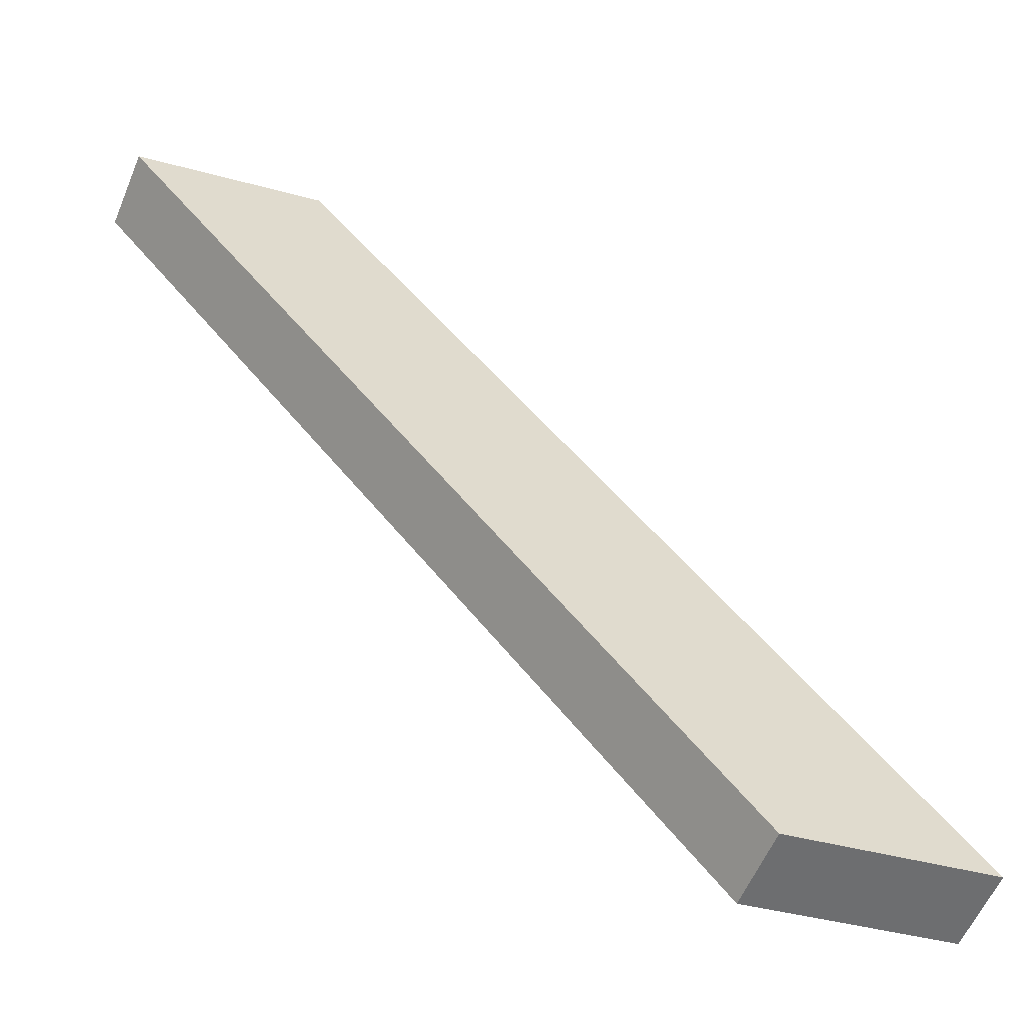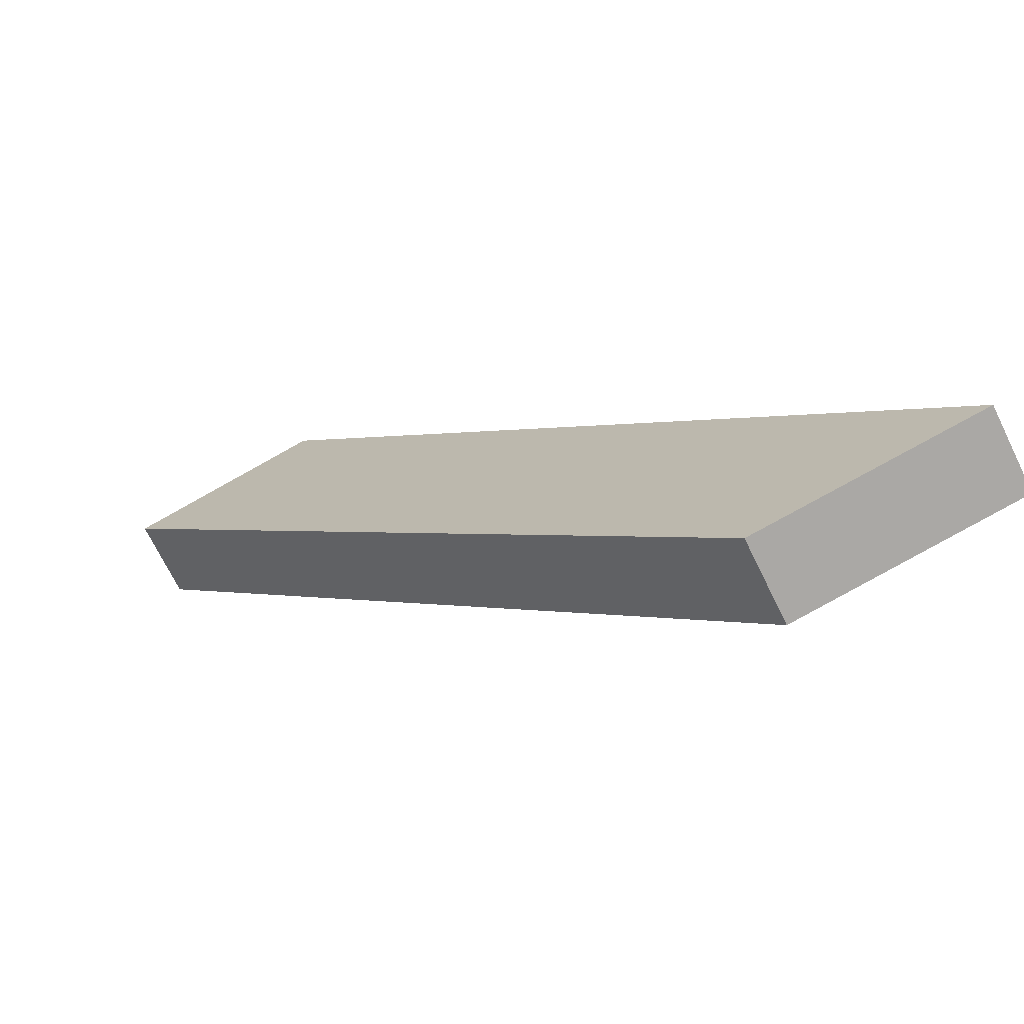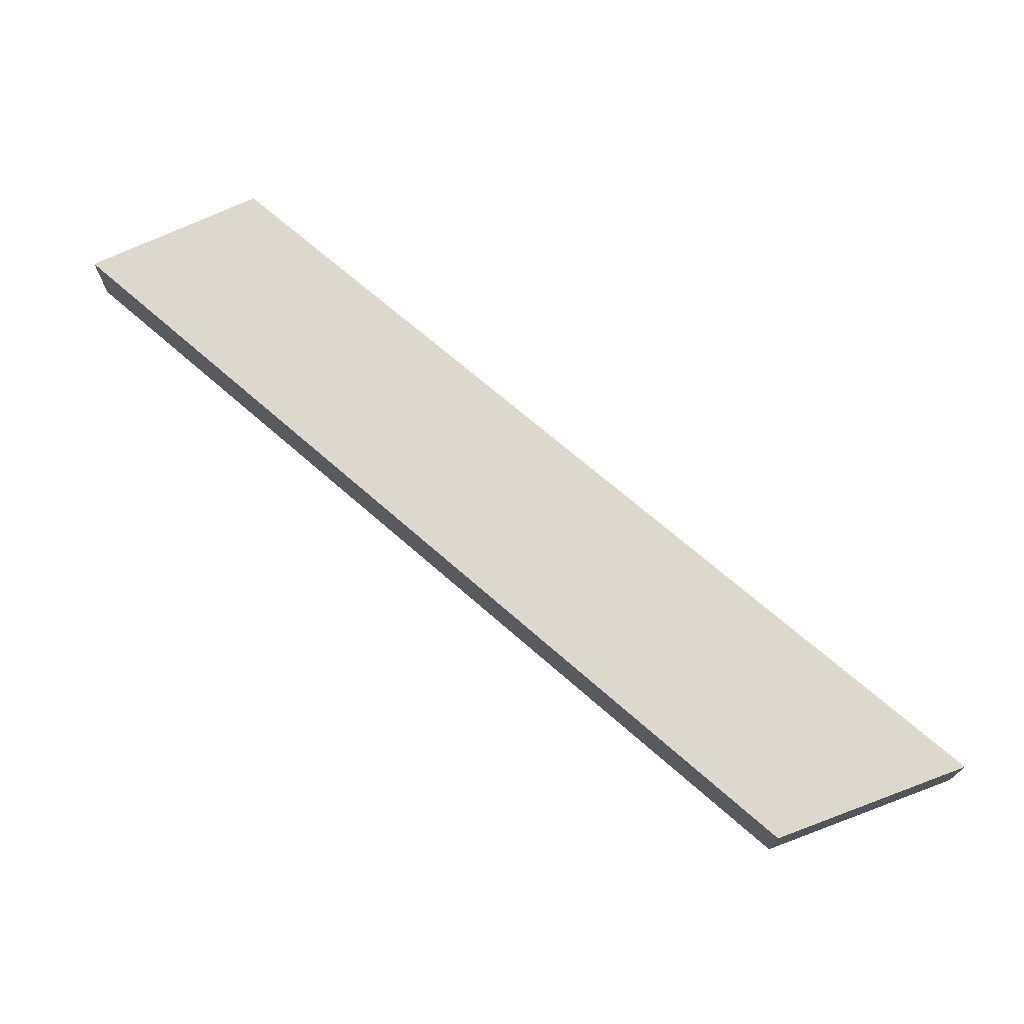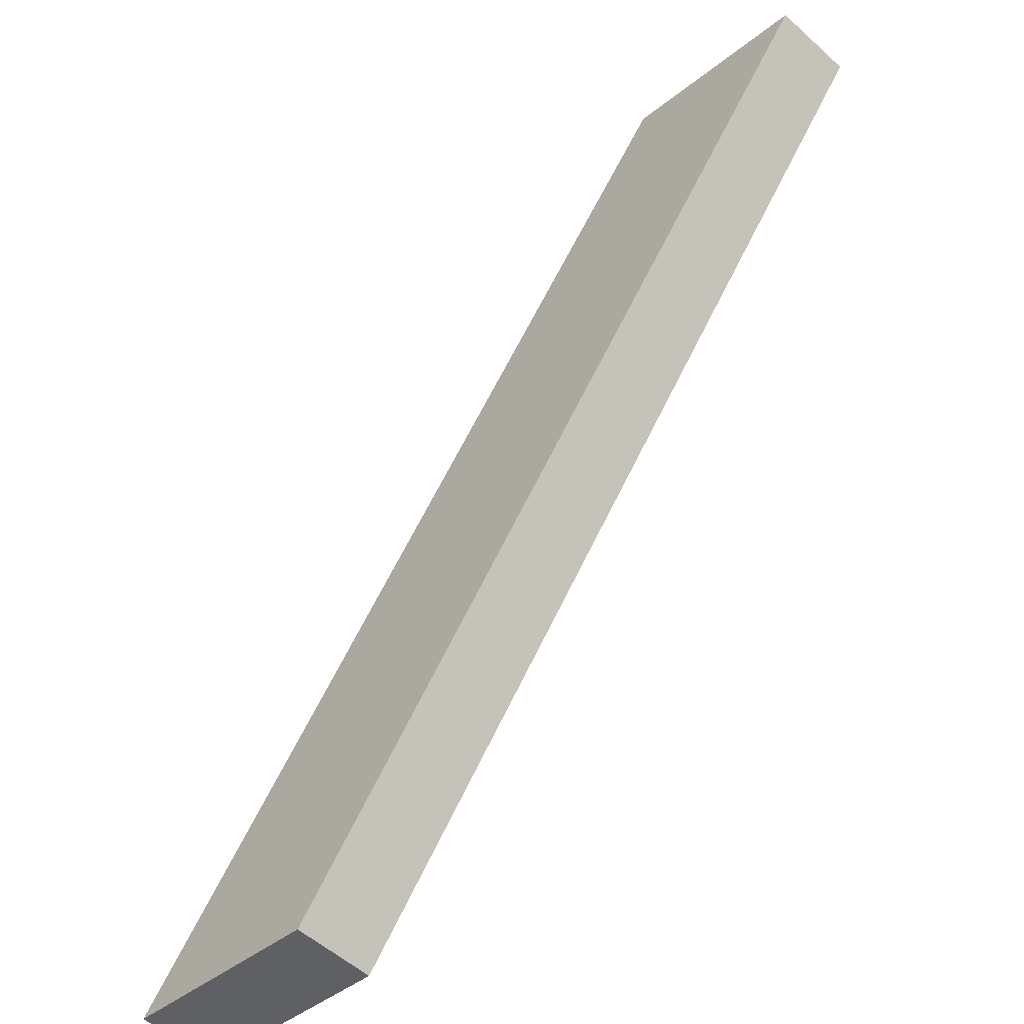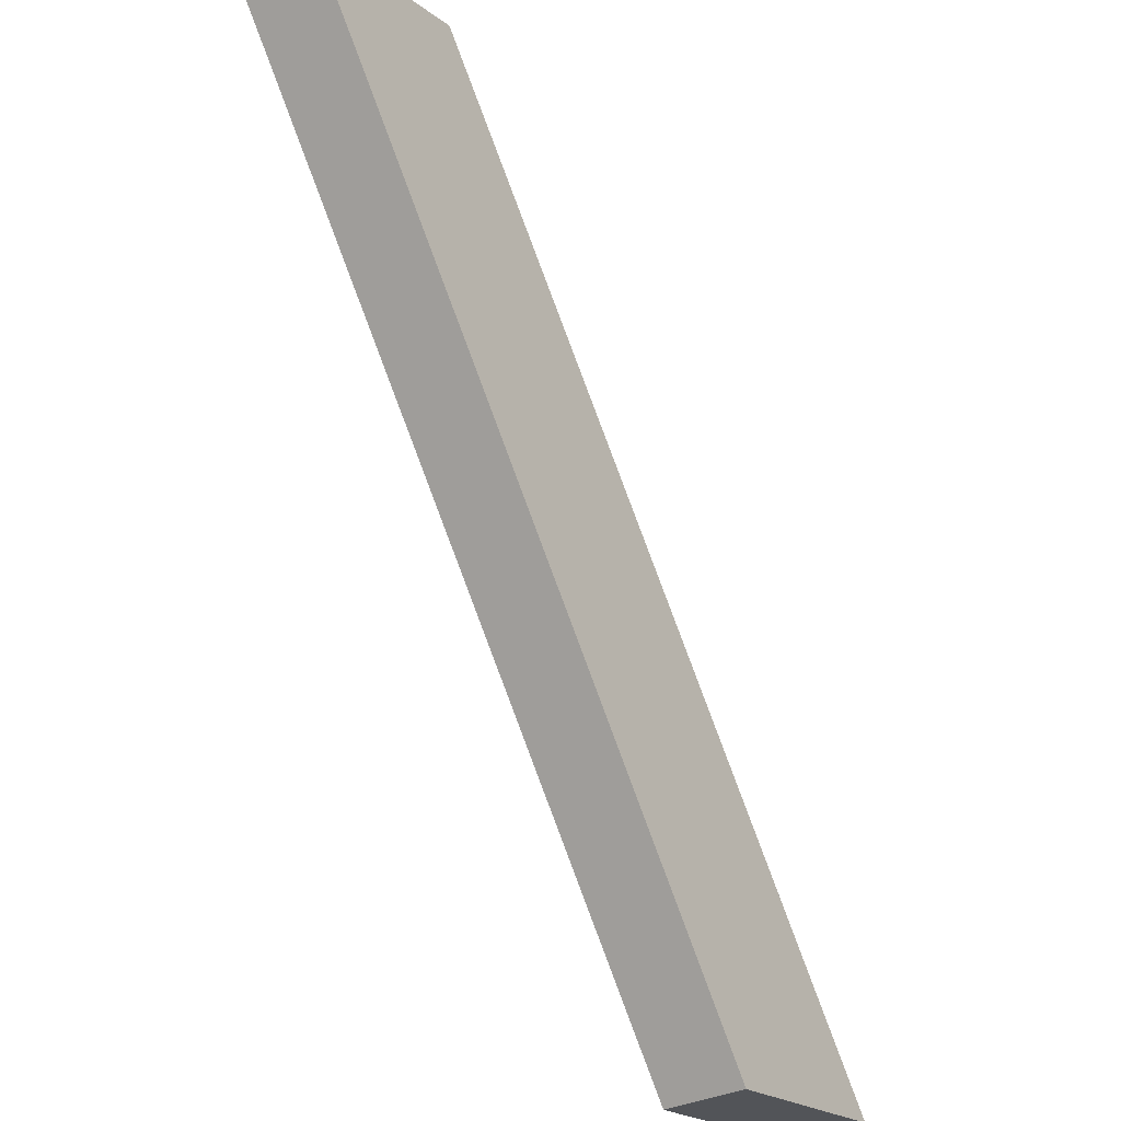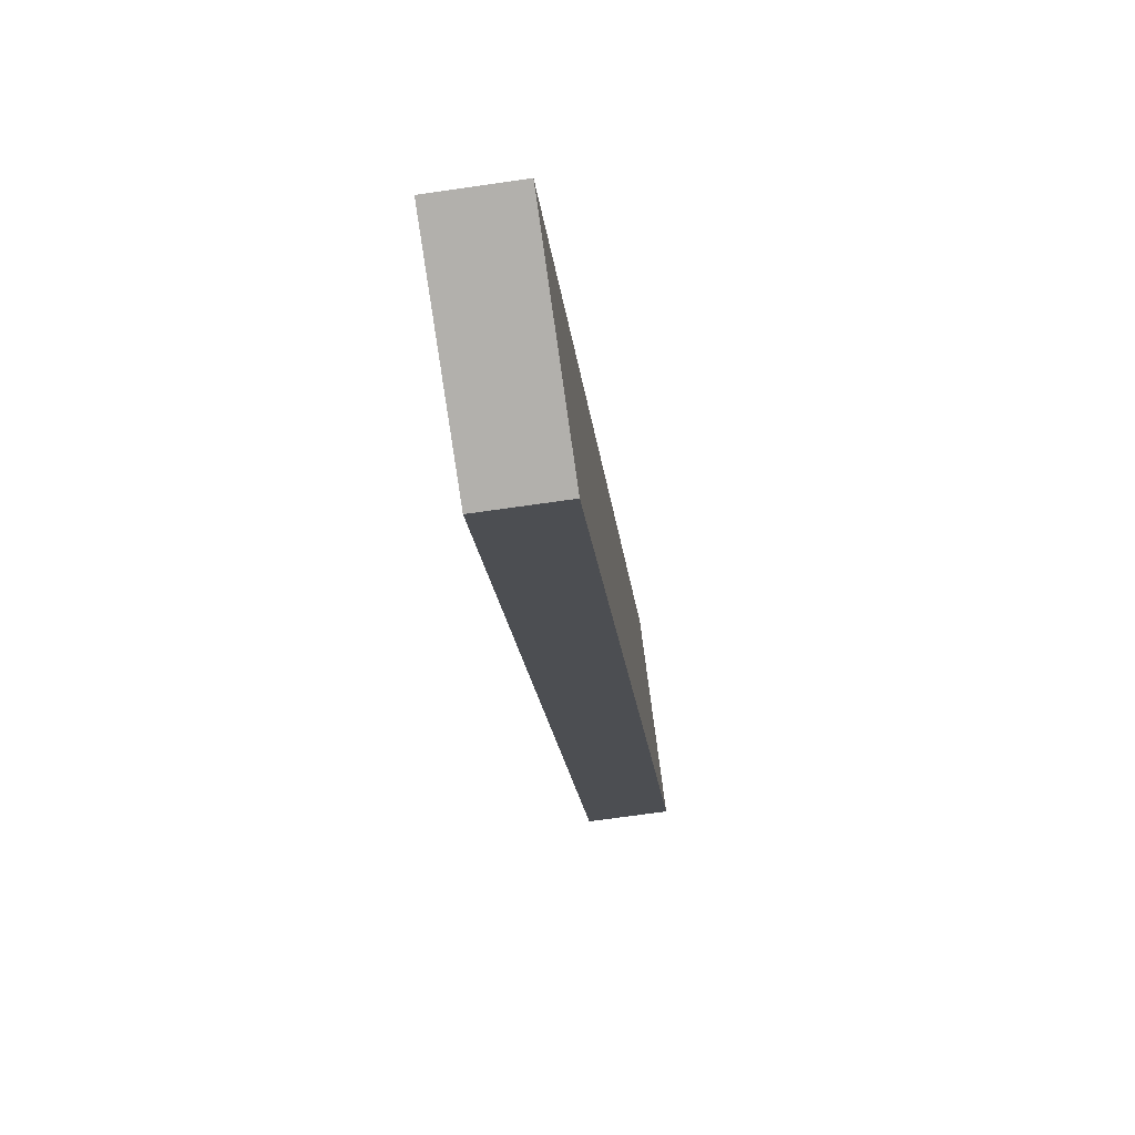
<metadata>
{"format":"obj","ext":"obj","renderer":"f3d","projection":"perspective","resolution":1024,"background":"white","views":[{"elev":-58.1,"azim":157.4,"up":"+Z"},{"elev":-69.9,"azim":-154.0,"up":"+Z"},{"elev":72.5,"azim":170.6,"up":"+Y"},{"elev":-54.3,"azim":46.3,"up":"+Z"},{"elev":-33.7,"azim":123.4,"up":"+Z"},{"elev":-67.8,"azim":-81.7,"up":"+Z"}]}
</metadata>
<code>
v  47.5 5.692 56.26
v  15.15 5.692 -3.01
v  0 5.692 3.485e-16
v  31.31 5.692 16.47
v  61.18 5.692 52.49
v  15.15 1.843e-16 -3.01
v  31.31 -1.009e-15 16.47
v  61.18 -3.214e-15 52.49
v  0 0 0
v  47.5 -3.445e-15 56.26
g defaultobject
f 1 2 3
f 2 1 4
f 4 1 5
f 4 6 2
f 6 4 7
f 7 4 5
f 7 5 8
f 6 3 2
f 3 6 9
f 9 1 3
f 1 9 10
f 10 5 1
f 5 10 8
f 6 10 9
f 10 6 7
f 10 7 8

</code>
